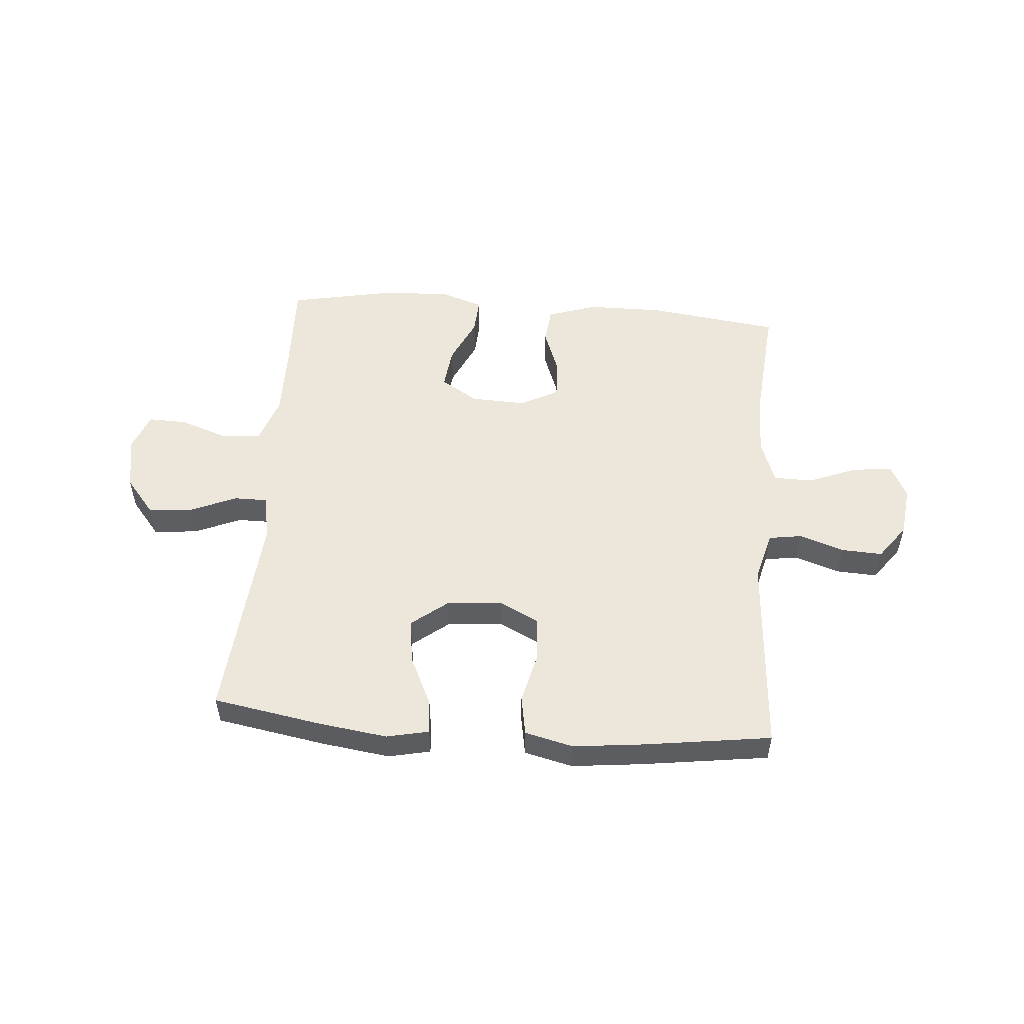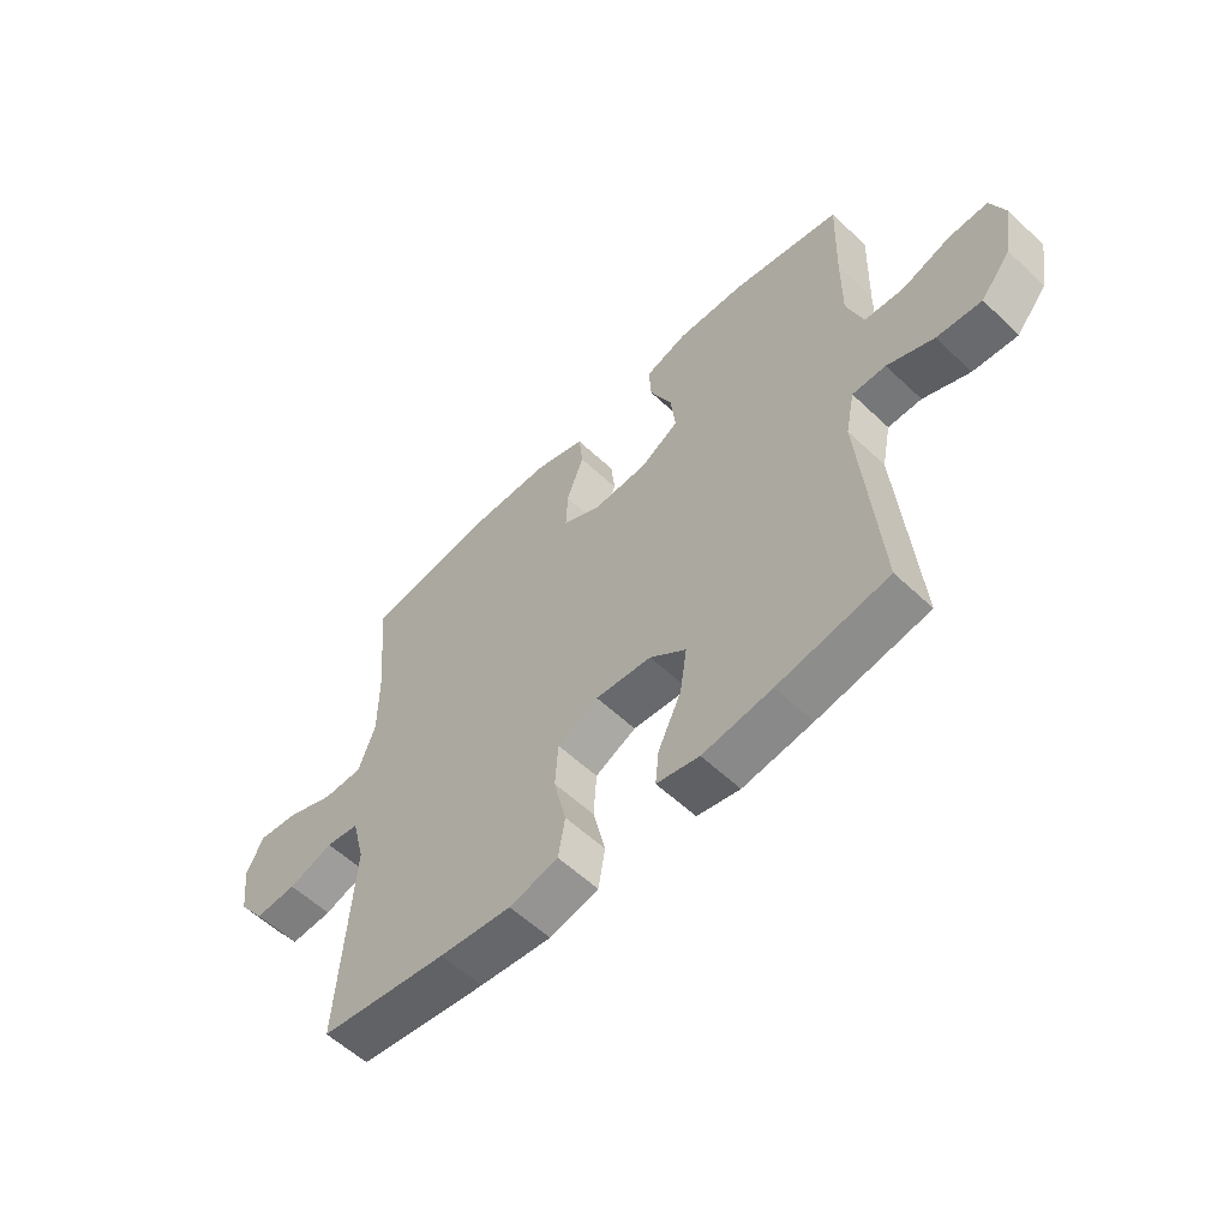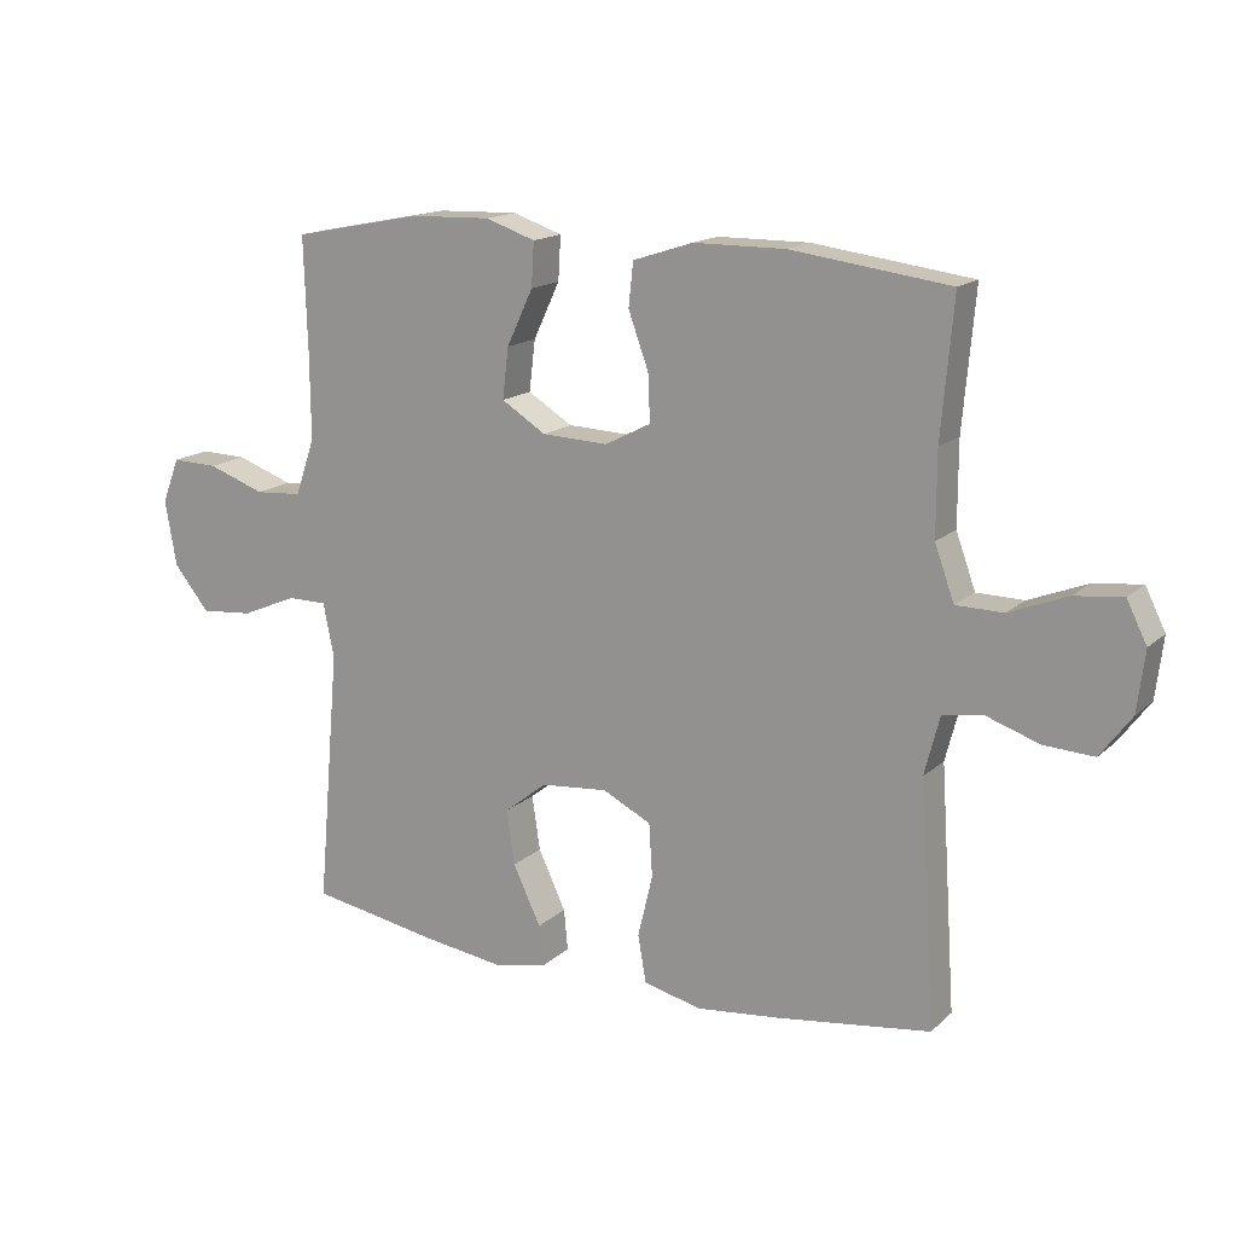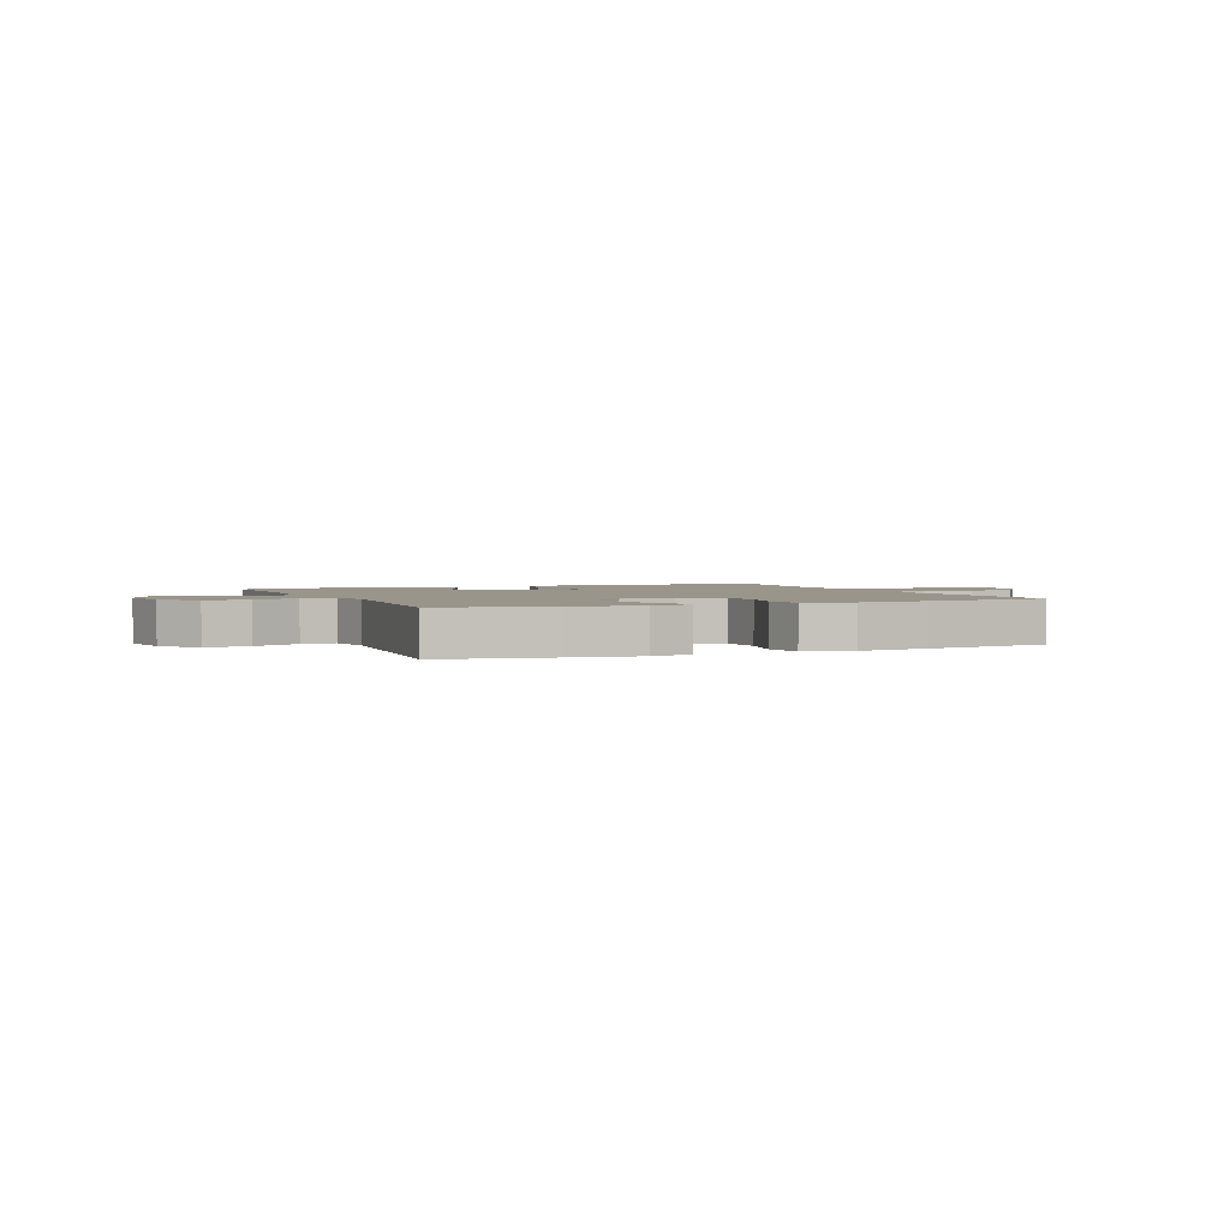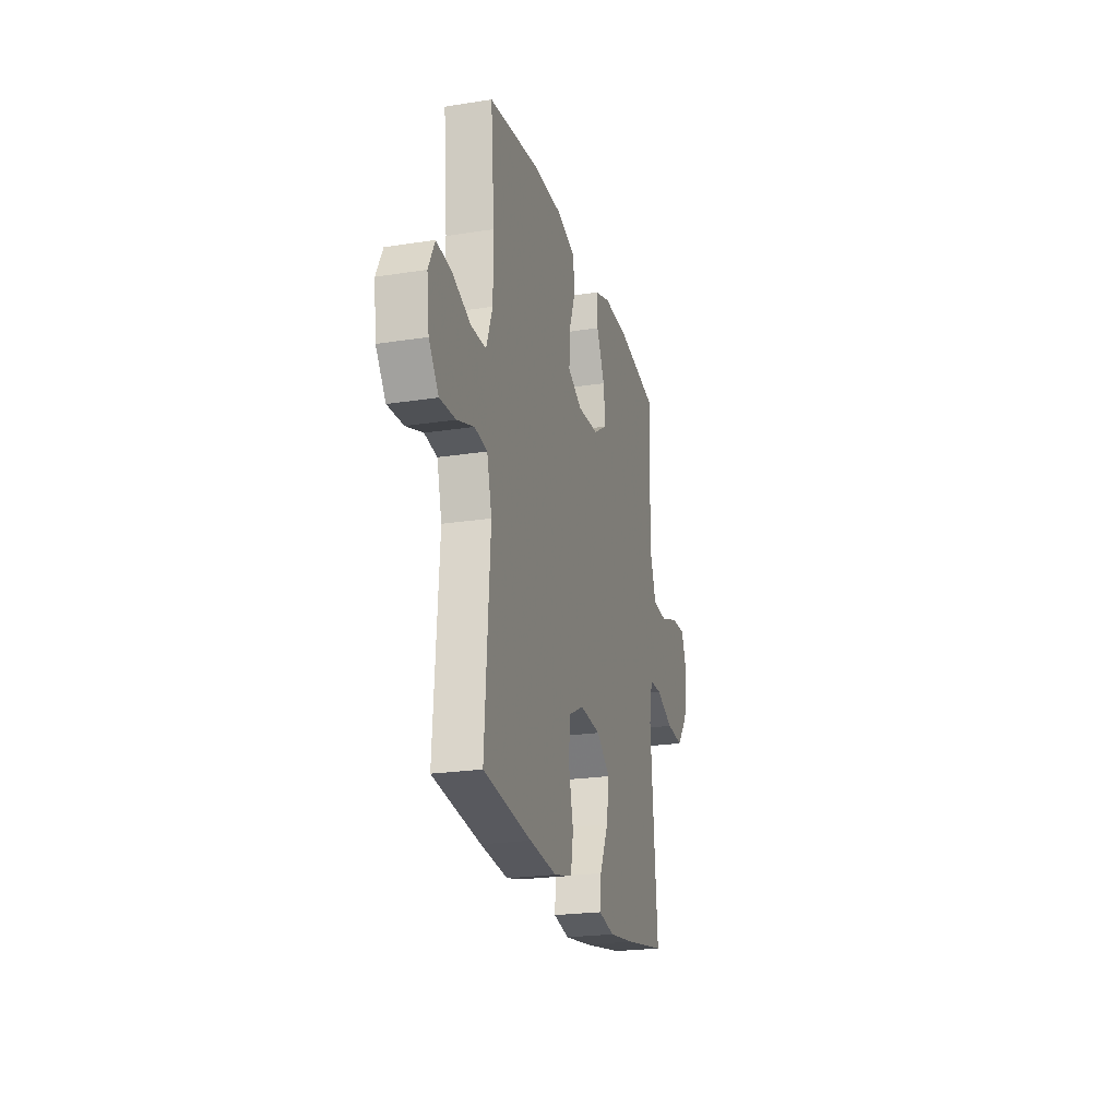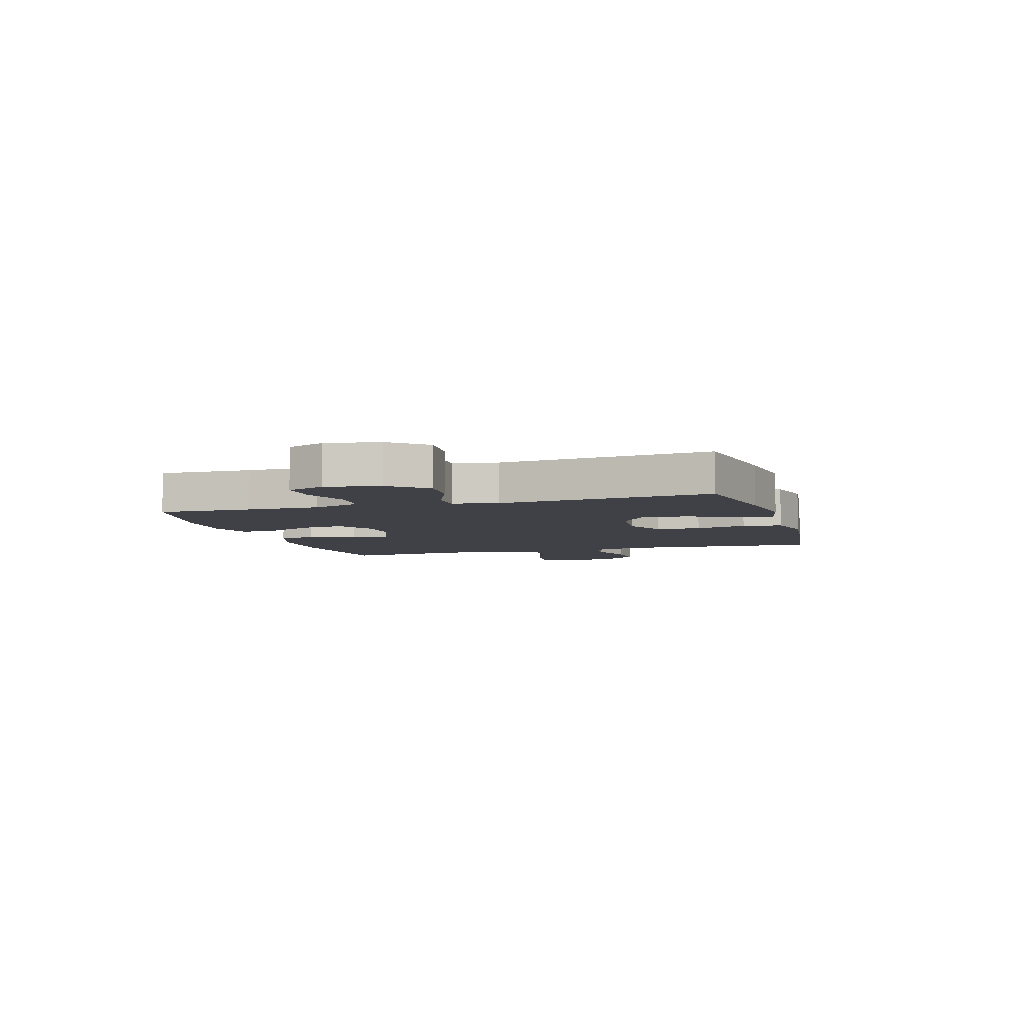
<metadata>
{"format":"obj","ext":"obj","renderer":"f3d","projection":"perspective","resolution":1024,"background":"white","views":[{"elev":52.5,"azim":-175.5,"up":"+Y"},{"elev":-57.0,"azim":45.5,"up":"+Z"},{"elev":15.7,"azim":-150.1,"up":"+Z"},{"elev":2.2,"azim":156.9,"up":"+Y"},{"elev":-22.7,"azim":-75.0,"up":"+Z"},{"elev":-6.0,"azim":106.6,"up":"+Y"}]}
</metadata>
<code>
v 0.5 0.07 -0.5
v 0.306 0.07 -0.534
v 0.184 0.07 -0.551
v 0.109 0.07 -0.535
v 0.115 0.07 -0.474
v 0.156 0.07 -0.387
v 0.168 0.07 -0.306
v 0.104 0.07 -0.256
v 0.005 0.07 -0.247
v -0.067 0.07 -0.283
v -0.072 0.07 -0.362
v -0.05 0.07 -0.454
v -0.062 0.07 -0.524
v -0.148 0.07 -0.545
v -0.275 0.07 -0.531
v -0.5 0.07 -0.5
v -0.476 0.07 -0.143
v -0.499 0.07 -0.055
v -0.558 0.07 -0.046
v -0.637 0.07 -0.073
v -0.711 0.07 -0.077
v -0.757 0.07 -0.015
v -0.768 0.07 0.075
v -0.738 0.07 0.135
v -0.667 0.07 0.127
v -0.581 0.07 0.093
v -0.511 0.07 0.094
v -0.482 0.07 0.174
v -0.482 0.07 0.297
v -0.5 0.07 0.5
v -0.264 0.07 0.531
v -0.129 0.07 0.53
v -0.04 0.07 0.501
v -0.033 0.07 0.436
v -0.063 0.07 0.354
v -0.066 0.07 0.284
v 0.002 0.07 0.249
v 0.1 0.07 0.253
v 0.166 0.07 0.294
v 0.157 0.07 0.369
v 0.118 0.07 0.452
v 0.114 0.07 0.517
v 0.188 0.07 0.542
v 0.308 0.07 0.538
v 0.5 0.07 0.5
v 0.495 0.07 0.333
v 0.494 0.07 0.204
v 0.523 0.07 0.12
v 0.593 0.07 0.115
v 0.678 0.07 0.145
v 0.747 0.07 0.147
v 0.773 0.07 0.08
v 0.756 0.07 -0.017
v 0.703 0.07 -0.082
v 0.624 0.07 -0.075
v 0.542 0.07 -0.04
v 0.483 0.07 -0.04
v 0.467 0.07 -0.12
v 0.5 0 -0.5
v 0.306 0 -0.534
v 0.184 0 -0.551
v 0.109 0 -0.535
v 0.115 0 -0.474
v 0.156 0 -0.387
v 0.168 0 -0.306
v 0.104 0 -0.256
v 0.005 0 -0.247
v -0.067 0 -0.283
v -0.072 0 -0.362
v -0.05 0 -0.454
v -0.062 0 -0.524
v -0.148 0 -0.545
v -0.275 0 -0.531
v -0.5 0 -0.5
v -0.476 0 -0.143
v -0.499 0 -0.055
v -0.558 0 -0.046
v -0.637 0 -0.073
v -0.711 0 -0.077
v -0.757 0 -0.015
v -0.768 0 0.075
v -0.738 0 0.135
v -0.667 0 0.127
v -0.581 0 0.093
v -0.511 0 0.094
v -0.482 0 0.174
v -0.482 0 0.297
v -0.5 0 0.5
v -0.264 0 0.531
v -0.129 0 0.53
v -0.04 0 0.501
v -0.033 0 0.436
v -0.063 0 0.354
v -0.066 0 0.284
v 0.002 0 0.249
v 0.1 0 0.253
v 0.166 0 0.294
v 0.157 0 0.369
v 0.118 0 0.452
v 0.114 0 0.517
v 0.188 0 0.542
v 0.308 0 0.538
v 0.5 0 0.5
v 0.495 0 0.333
v 0.494 0 0.204
v 0.523 0 0.12
v 0.593 0 0.115
v 0.678 0 0.145
v 0.747 0 0.147
v 0.773 0 0.08
v 0.756 0 -0.017
v 0.703 0 -0.082
v 0.624 0 -0.075
v 0.542 0 -0.04
v 0.483 0 -0.04
v 0.467 0 -0.12
f 54 55 56
f 53 54 56
f 52 53 56
f 51 52 56
f 50 51 56
f 49 50 56
f 48 49 56 57
f 47 48 57
f 46 47 57 58
f 45 46 58
f 44 45 58
f 43 44 58
f 42 43 58
f 41 42 58
f 40 41 58
f 33 34 35
f 32 33 35
f 31 32 35
f 30 31 35
f 29 30 35
f 28 29 35 36
f 27 28 36 37
f 24 25 26
f 23 24 26
f 22 23 26
f 21 22 26
f 20 21 26
f 19 20 26
f 18 19 26 27
f 27 37 38
f 18 27 38
f 17 18 38
f 15 16 17
f 14 15 17
f 13 14 17
f 12 13 17
f 11 12 17
f 4 5 6
f 3 4 6
f 2 3 6
f 1 2 6
f 58 1 6
f 58 6 7
f 39 40 58
f 39 58 7 8
f 38 39 8 9
f 17 38 9 10
f 10 11 17
f 114 113 112
f 114 112 111
f 114 111 110
f 114 110 109
f 114 109 108
f 114 108 107
f 115 114 107 106
f 115 106 105
f 116 115 105 104
f 116 104 103
f 116 103 102
f 116 102 101
f 116 101 100
f 116 100 99
f 116 99 98
f 93 92 91
f 93 91 90
f 93 90 89
f 93 89 88
f 93 88 87
f 94 93 87 86
f 95 94 86 85
f 84 83 82
f 84 82 81
f 84 81 80
f 84 80 79
f 84 79 78
f 84 78 77
f 85 84 77 76
f 96 95 85
f 96 85 76
f 96 76 75
f 75 74 73
f 75 73 72
f 75 72 71
f 75 71 70
f 75 70 69
f 64 63 62
f 64 62 61
f 64 61 60
f 64 60 59
f 64 59 116
f 65 64 116
f 116 98 97
f 66 65 116 97
f 67 66 97 96
f 68 67 96 75
f 75 69 68
f 1 59 60 2
f 2 60 61 3
f 3 61 62 4
f 4 62 63 5
f 5 63 64 6
f 6 64 65 7
f 7 65 66 8
f 8 66 67 9
f 9 67 68 10
f 10 68 69 11
f 11 69 70 12
f 12 70 71 13
f 13 71 72 14
f 14 72 73 15
f 15 73 74 16
f 16 74 75 17
f 17 75 76 18
f 18 76 77 19
f 19 77 78 20
f 20 78 79 21
f 21 79 80 22
f 22 80 81 23
f 23 81 82 24
f 24 82 83 25
f 25 83 84 26
f 26 84 85 27
f 27 85 86 28
f 28 86 87 29
f 29 87 88 30
f 30 88 89 31
f 31 89 90 32
f 32 90 91 33
f 33 91 92 34
f 34 92 93 35
f 35 93 94 36
f 36 94 95 37
f 37 95 96 38
f 38 96 97 39
f 39 97 98 40
f 40 98 99 41
f 41 99 100 42
f 42 100 101 43
f 43 101 102 44
f 44 102 103 45
f 45 103 104 46
f 46 104 105 47
f 47 105 106 48
f 48 106 107 49
f 49 107 108 50
f 50 108 109 51
f 51 109 110 52
f 52 110 111 53
f 53 111 112 54
f 54 112 113 55
f 55 113 114 56
f 56 114 115 57
f 57 115 116 58
f 58 116 59 1

</code>
